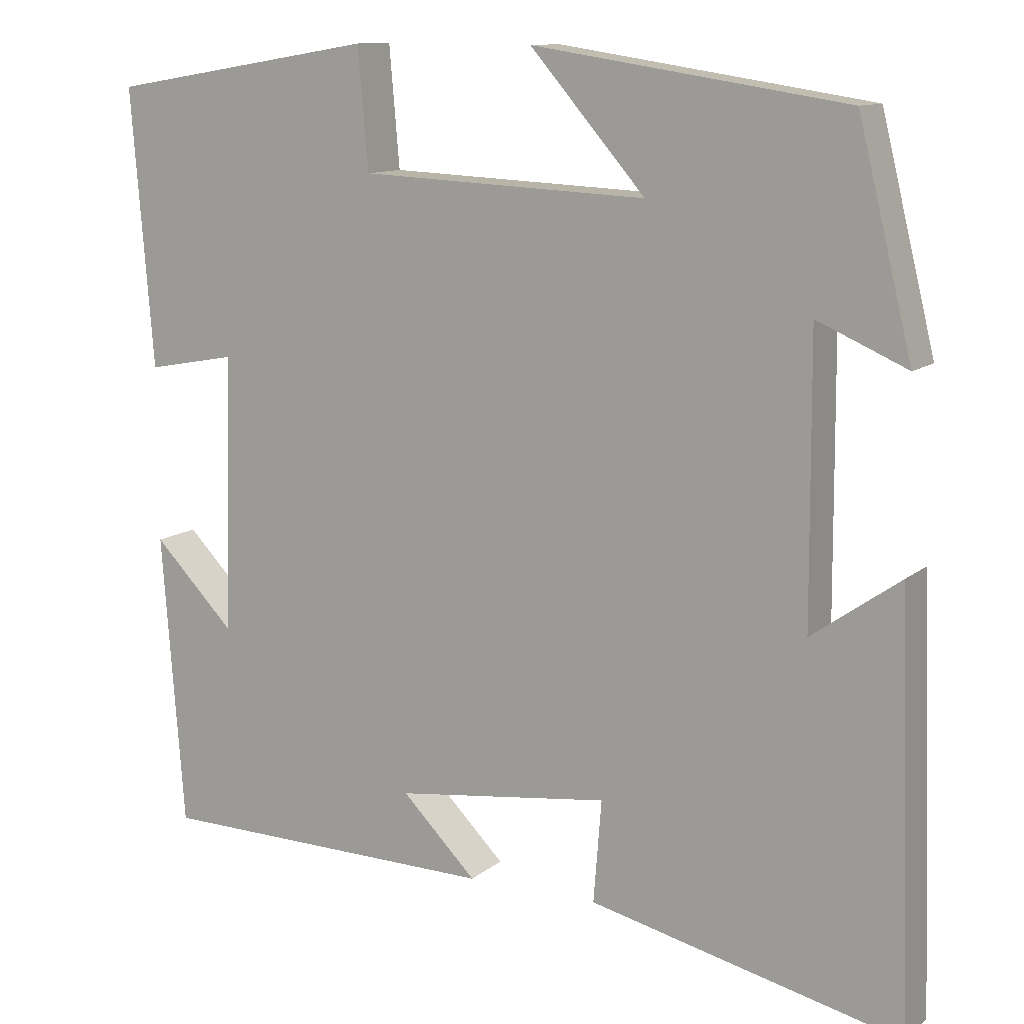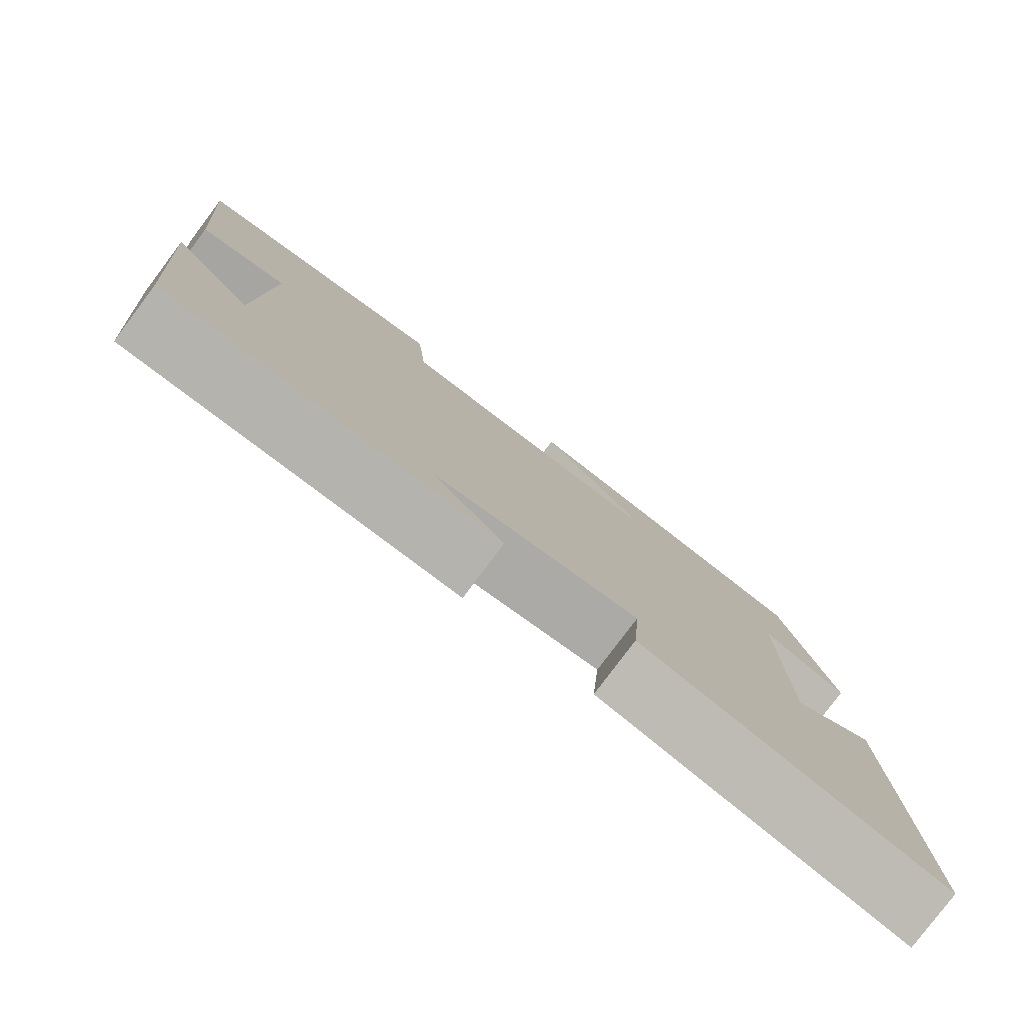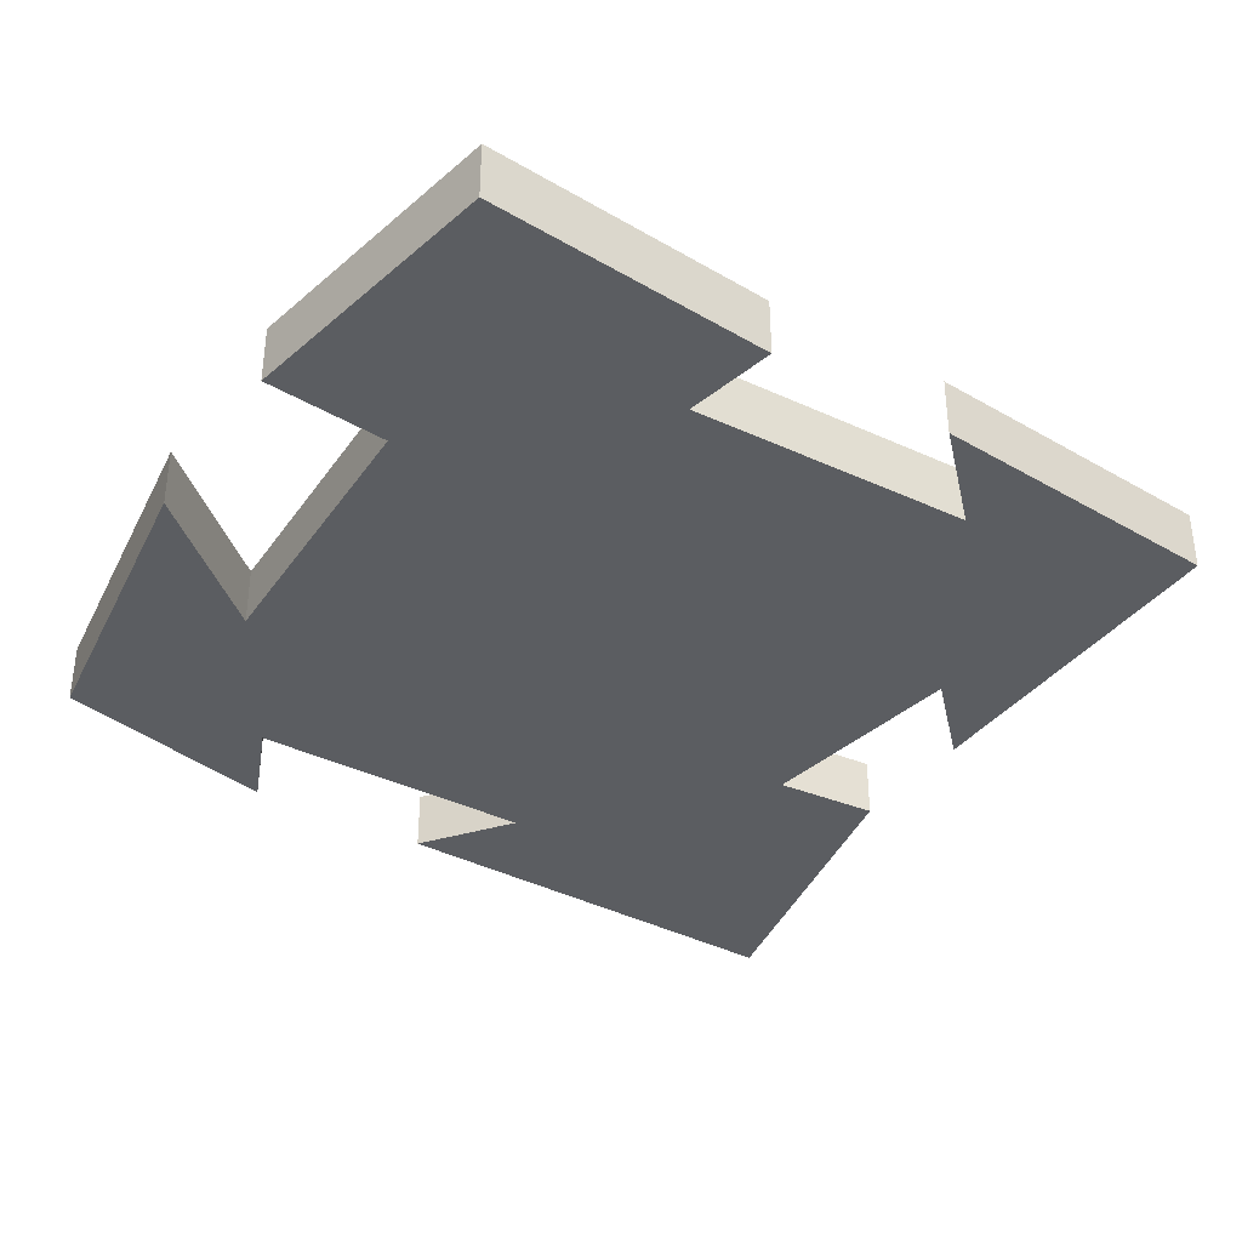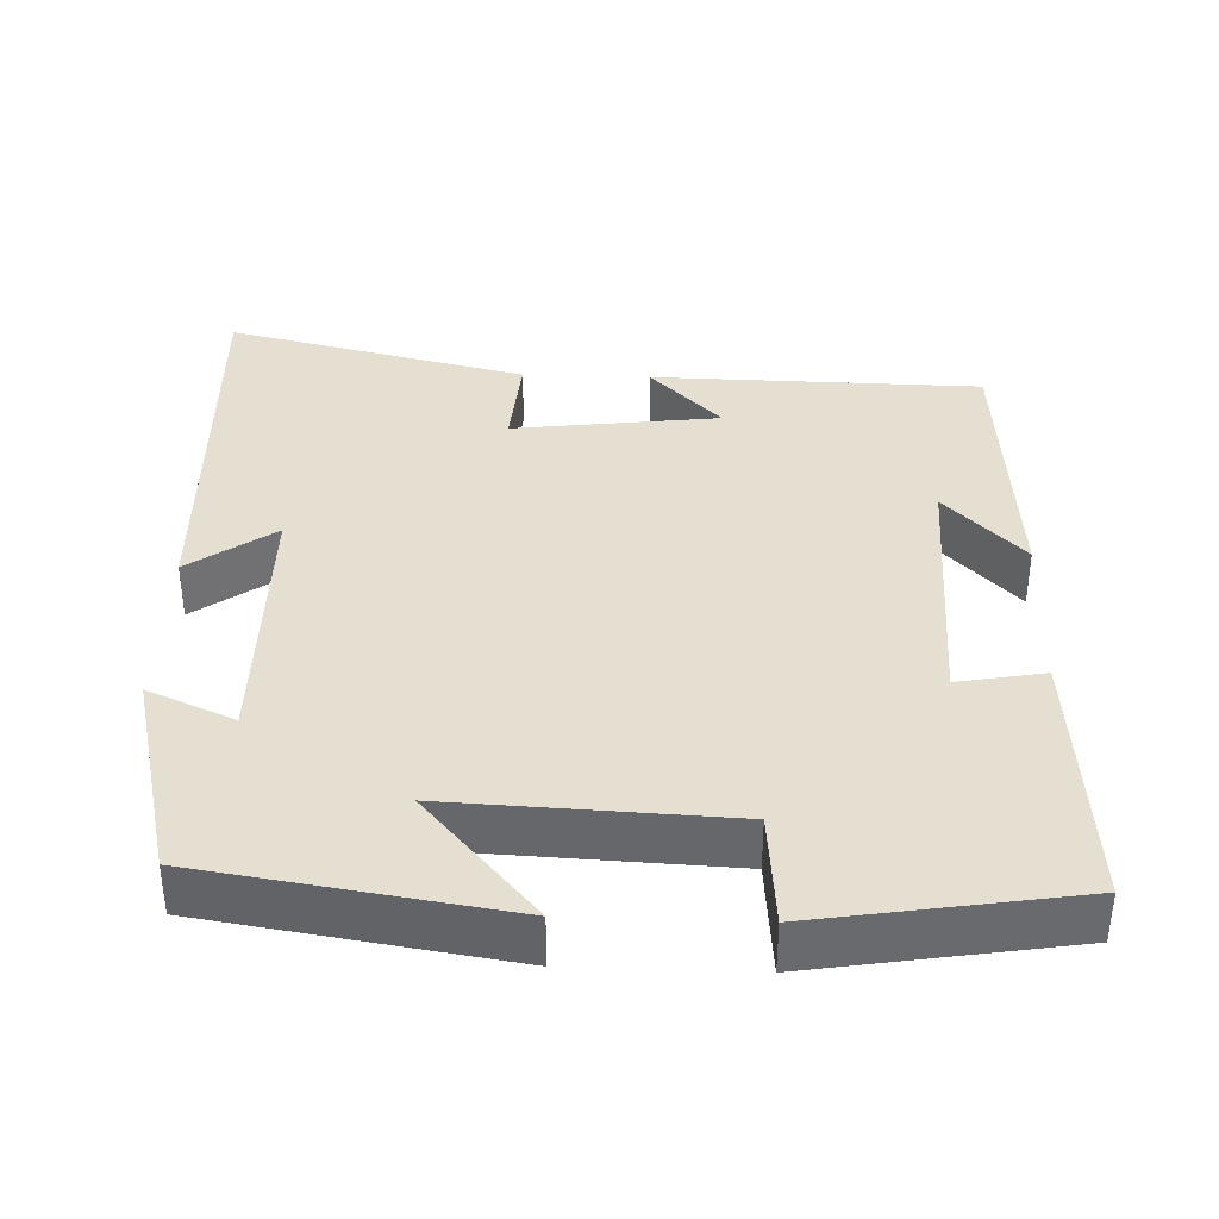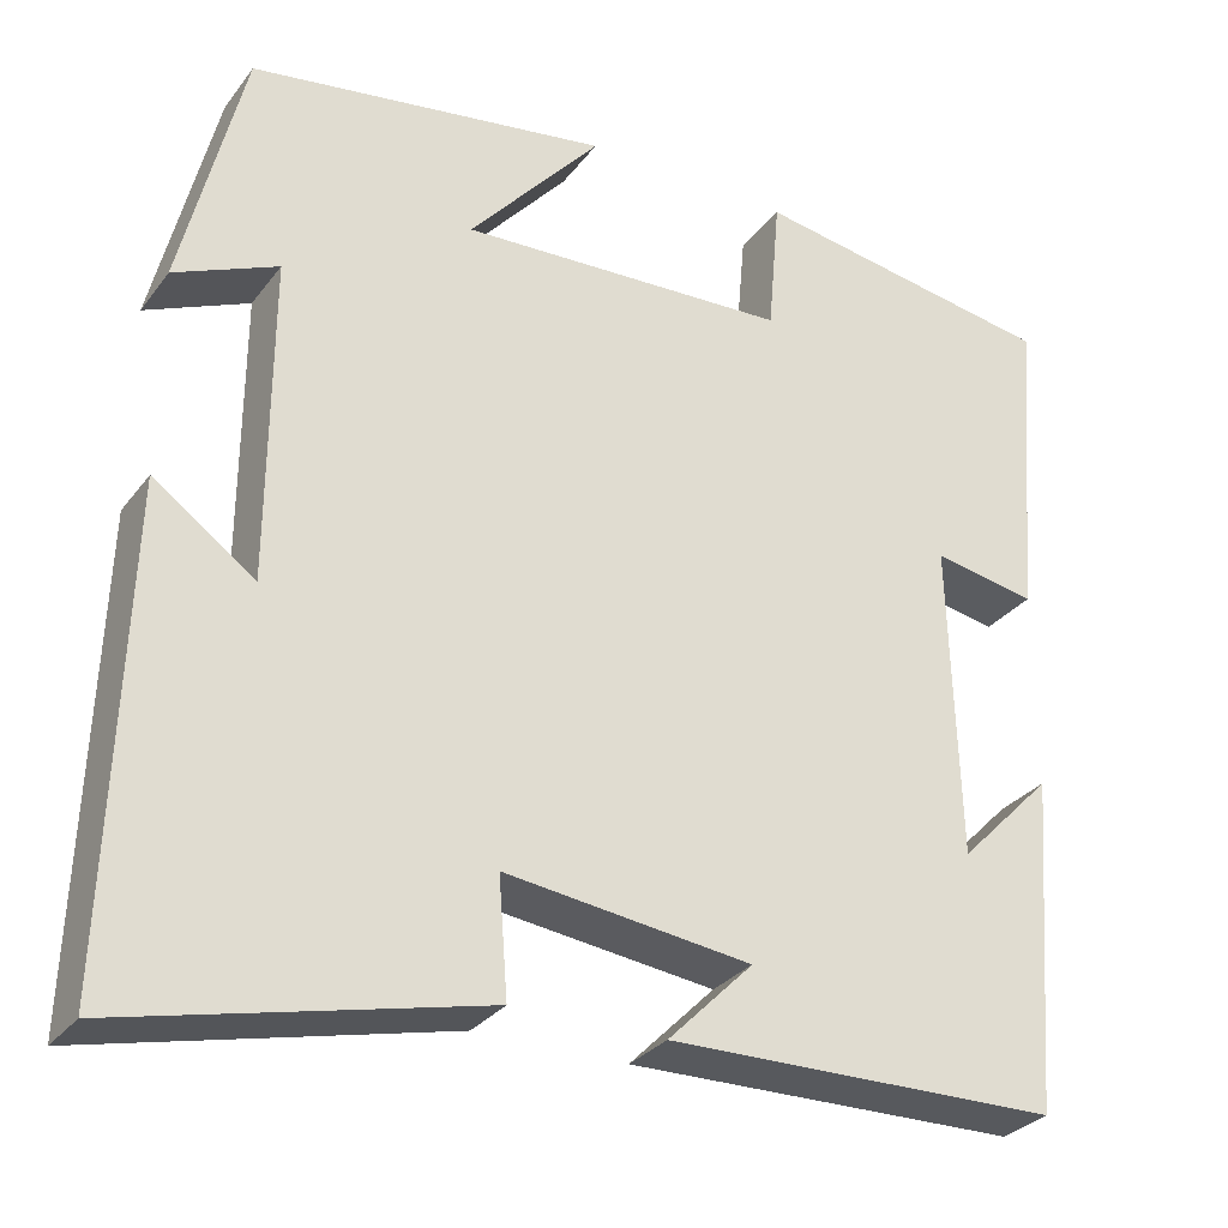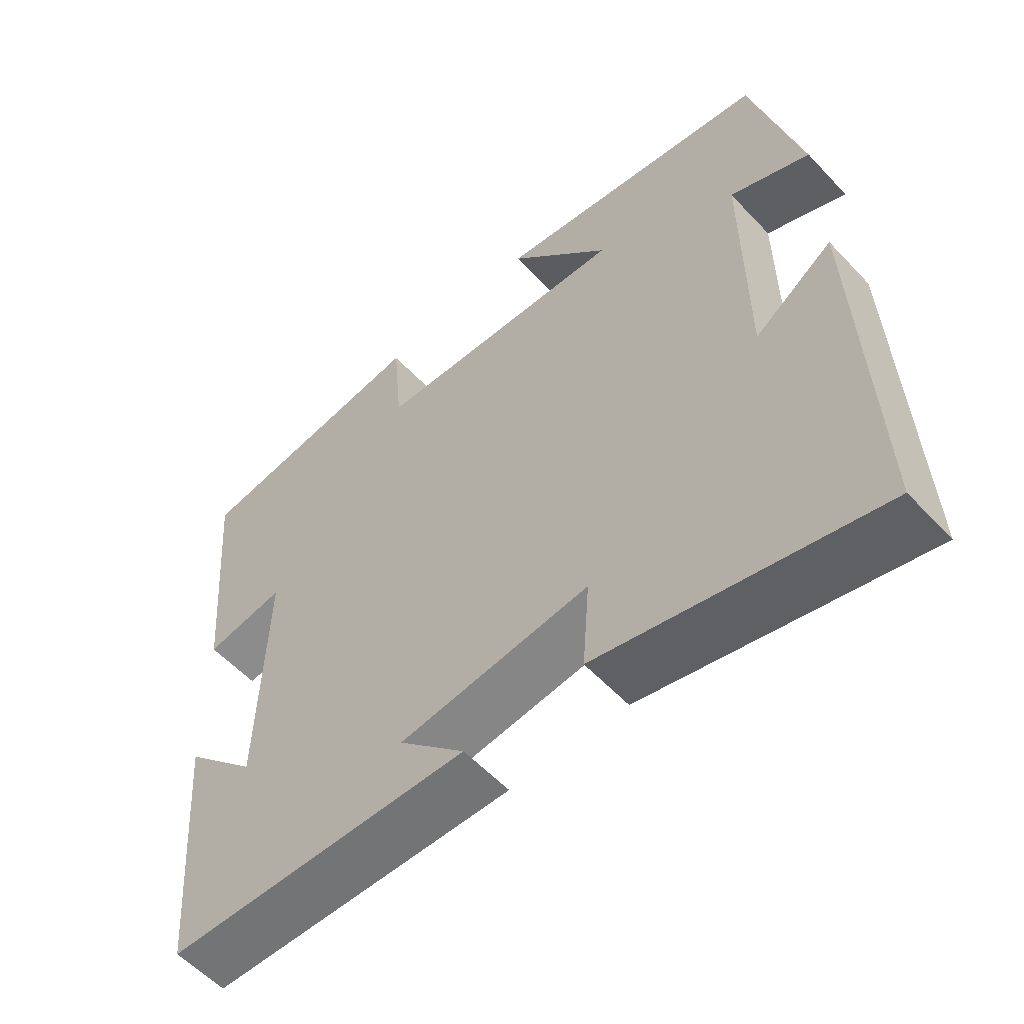
<metadata>
{"format":"obj","ext":"obj","renderer":"f3d","projection":"perspective","resolution":1024,"background":"white","views":[{"elev":11.6,"azim":-150.9,"up":"+Z"},{"elev":-79.8,"azim":143.1,"up":"+Z"},{"elev":-36.1,"azim":57.2,"up":"+Y"},{"elev":37.4,"azim":2.1,"up":"+Y"},{"elev":-29.8,"azim":-30.0,"up":"+Z"},{"elev":-56.8,"azim":-137.6,"up":"+Z"}]}
</metadata>
<code>
v -0.518 0.07 -0.592
v -0.5 0.07 -0.063
v -0.389 0.07 -0.142
v -0.387 0.07 0.212
v -0.5 0.07 0.163
v -0.432 0.07 0.44
v -0.038 0.07 0.5
v -0.183 0.07 0.334
v 0.179 0.07 0.35
v 0.192 0.07 0.5
v 0.528 0.07 0.445
v 0.5 0.07 0.097
v 0.387 0.07 0.118
v 0.397 0.07 -0.23
v 0.5 0.07 -0.125
v 0.472 0.07 -0.493
v 0.041 0.07 -0.5
v 0.135 0.07 -0.406
v -0.135 0.07 -0.372
v -0.125 0.07 -0.5
v -0.518 0 -0.592
v -0.5 0 -0.063
v -0.389 0 -0.142
v -0.387 0 0.212
v -0.5 0 0.163
v -0.432 0 0.44
v -0.038 0 0.5
v -0.183 0 0.334
v 0.179 0 0.35
v 0.192 0 0.5
v 0.528 0 0.445
v 0.5 0 0.097
v 0.387 0 0.118
v 0.397 0 -0.23
v 0.5 0 -0.125
v 0.472 0 -0.493
v 0.041 0 -0.5
v 0.135 0 -0.406
v -0.135 0 -0.372
v -0.125 0 -0.5
f 1 2 3
f 20 1 3
f 19 20 3
f 18 19 3 4
f 16 17 18
f 16 18 4
f 14 15 16
f 14 16 4
f 13 14 4
f 11 12 13
f 10 11 13
f 9 10 13
f 8 9 13 4
f 6 7 8
f 5 6 8
f 4 5 8
f 23 22 21
f 23 21 40
f 23 40 39
f 24 23 39 38
f 38 37 36
f 24 38 36
f 36 35 34
f 24 36 34
f 24 34 33
f 33 32 31
f 33 31 30
f 33 30 29
f 24 33 29 28
f 28 27 26
f 28 26 25
f 28 25 24
f 1 21 22 2
f 2 22 23 3
f 3 23 24 4
f 4 24 25 5
f 5 25 26 6
f 6 26 27 7
f 7 27 28 8
f 8 28 29 9
f 9 29 30 10
f 10 30 31 11
f 11 31 32 12
f 12 32 33 13
f 13 33 34 14
f 14 34 35 15
f 15 35 36 16
f 16 36 37 17
f 17 37 38 18
f 18 38 39 19
f 19 39 40 20
f 20 40 21 1

</code>
